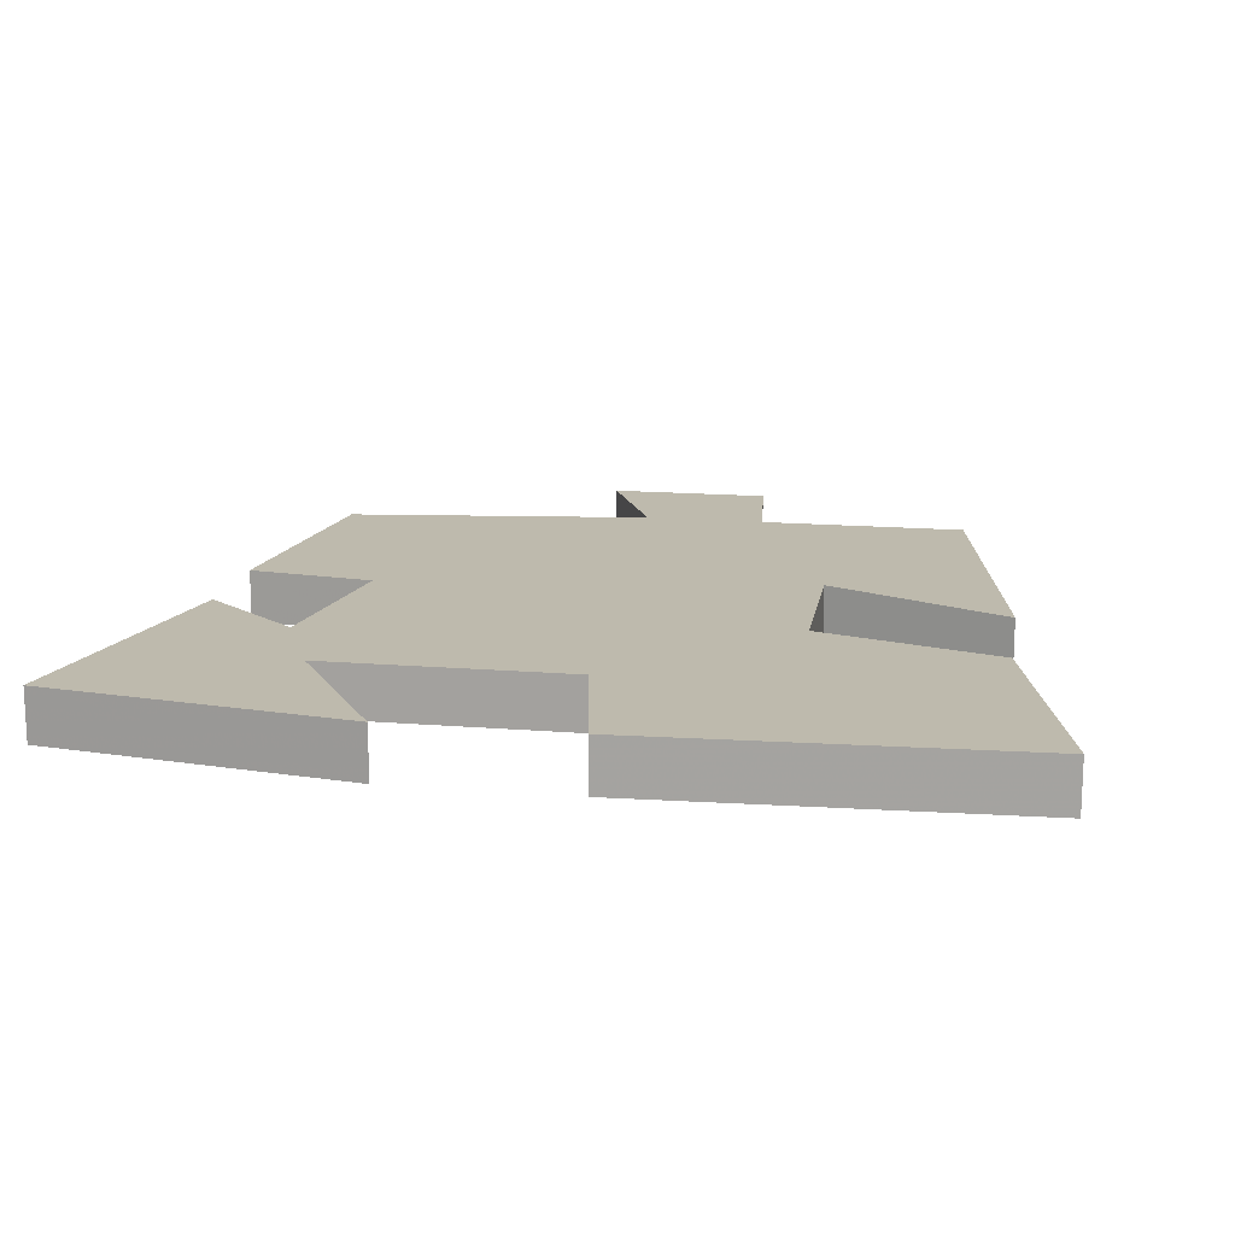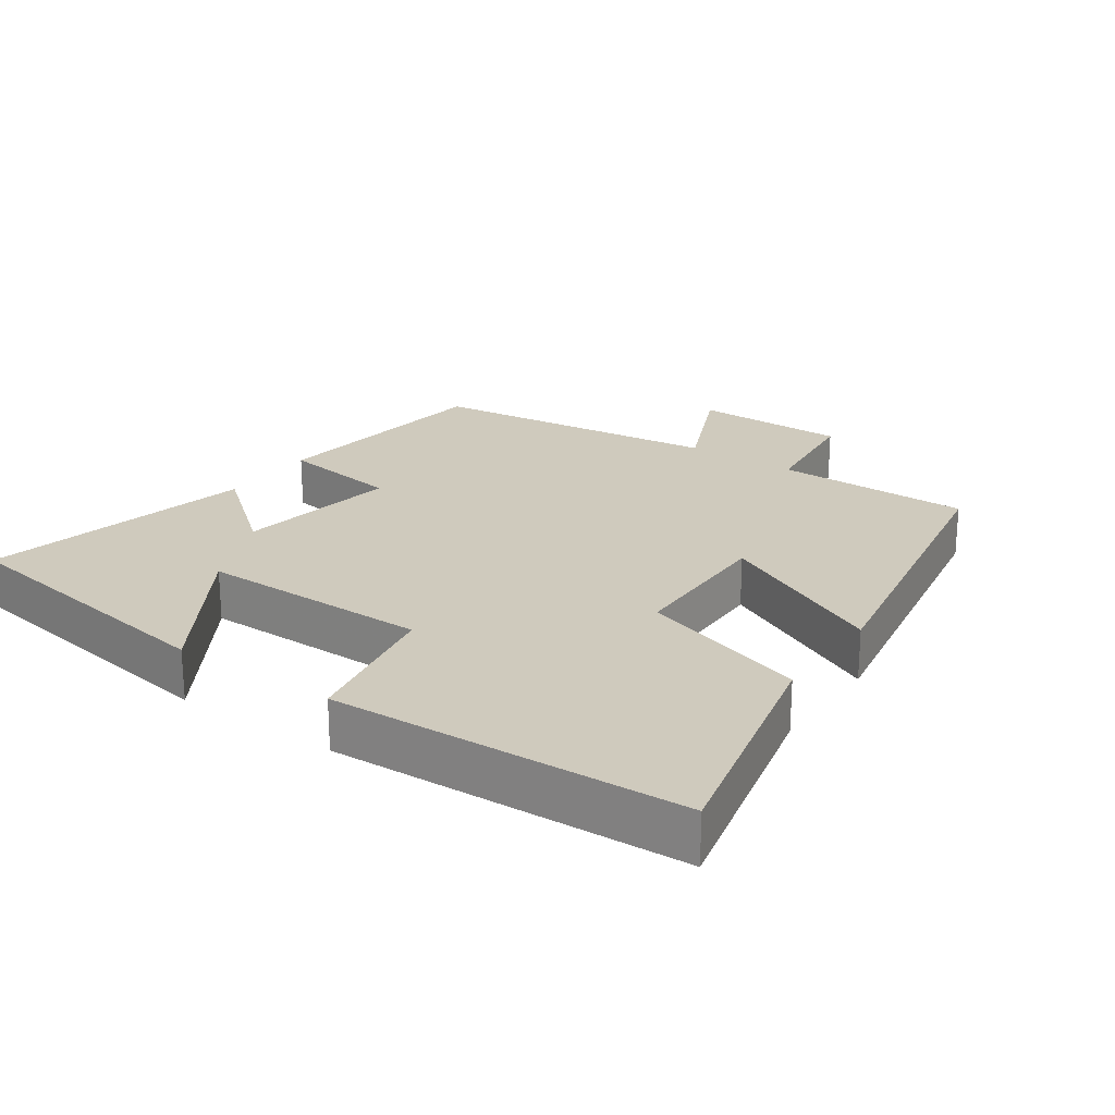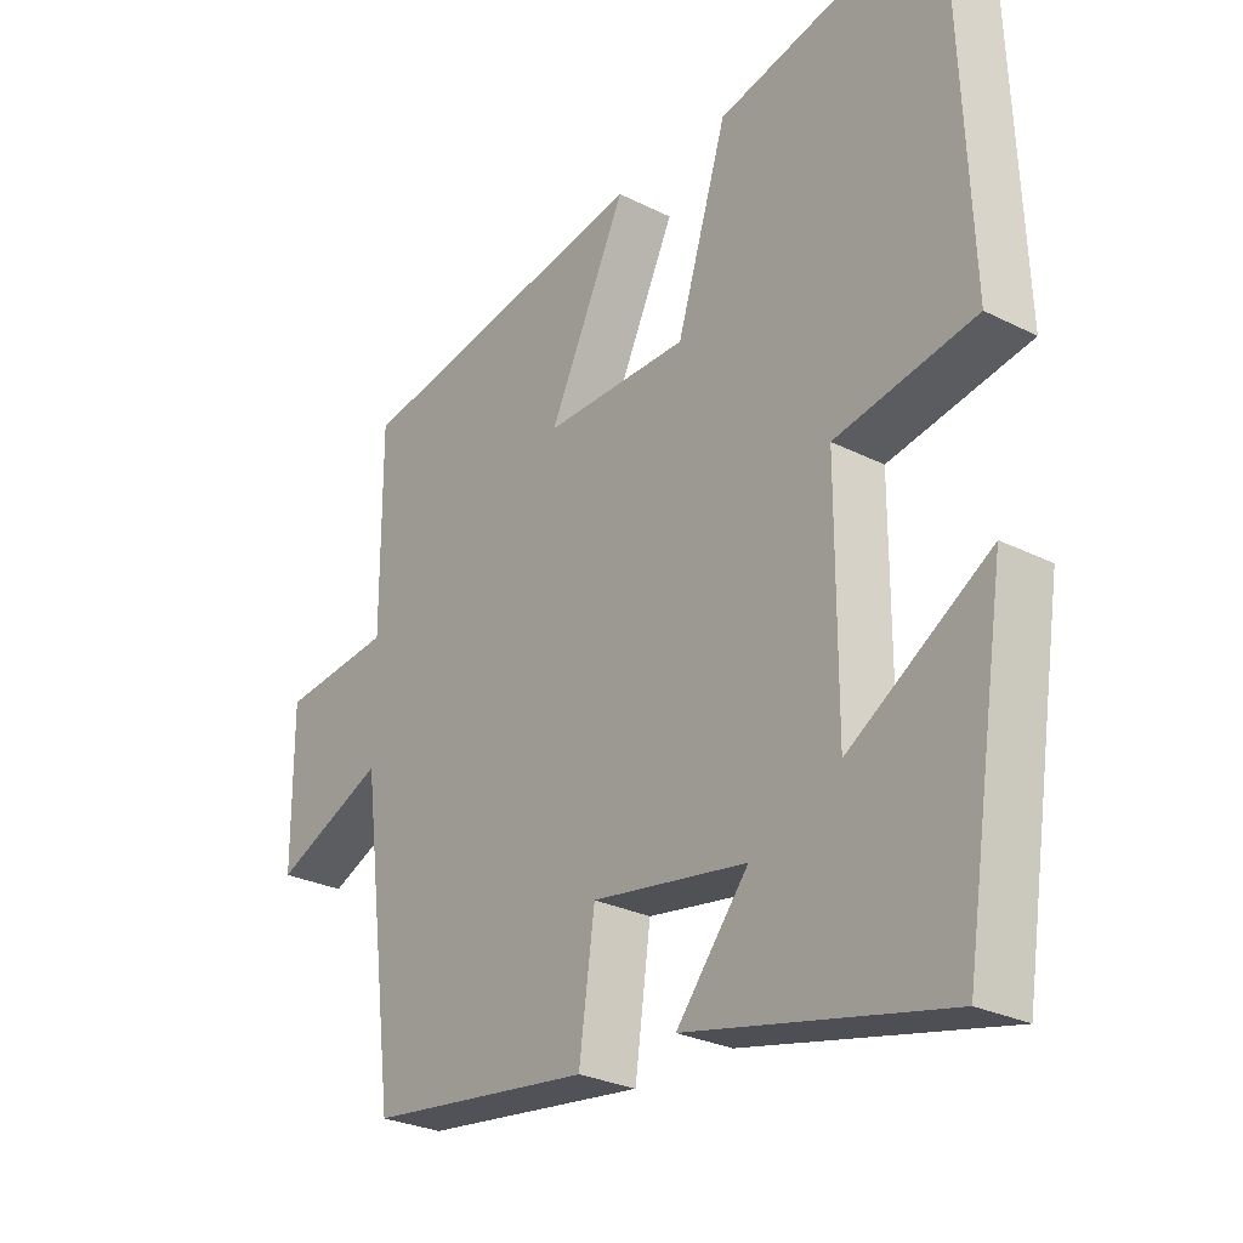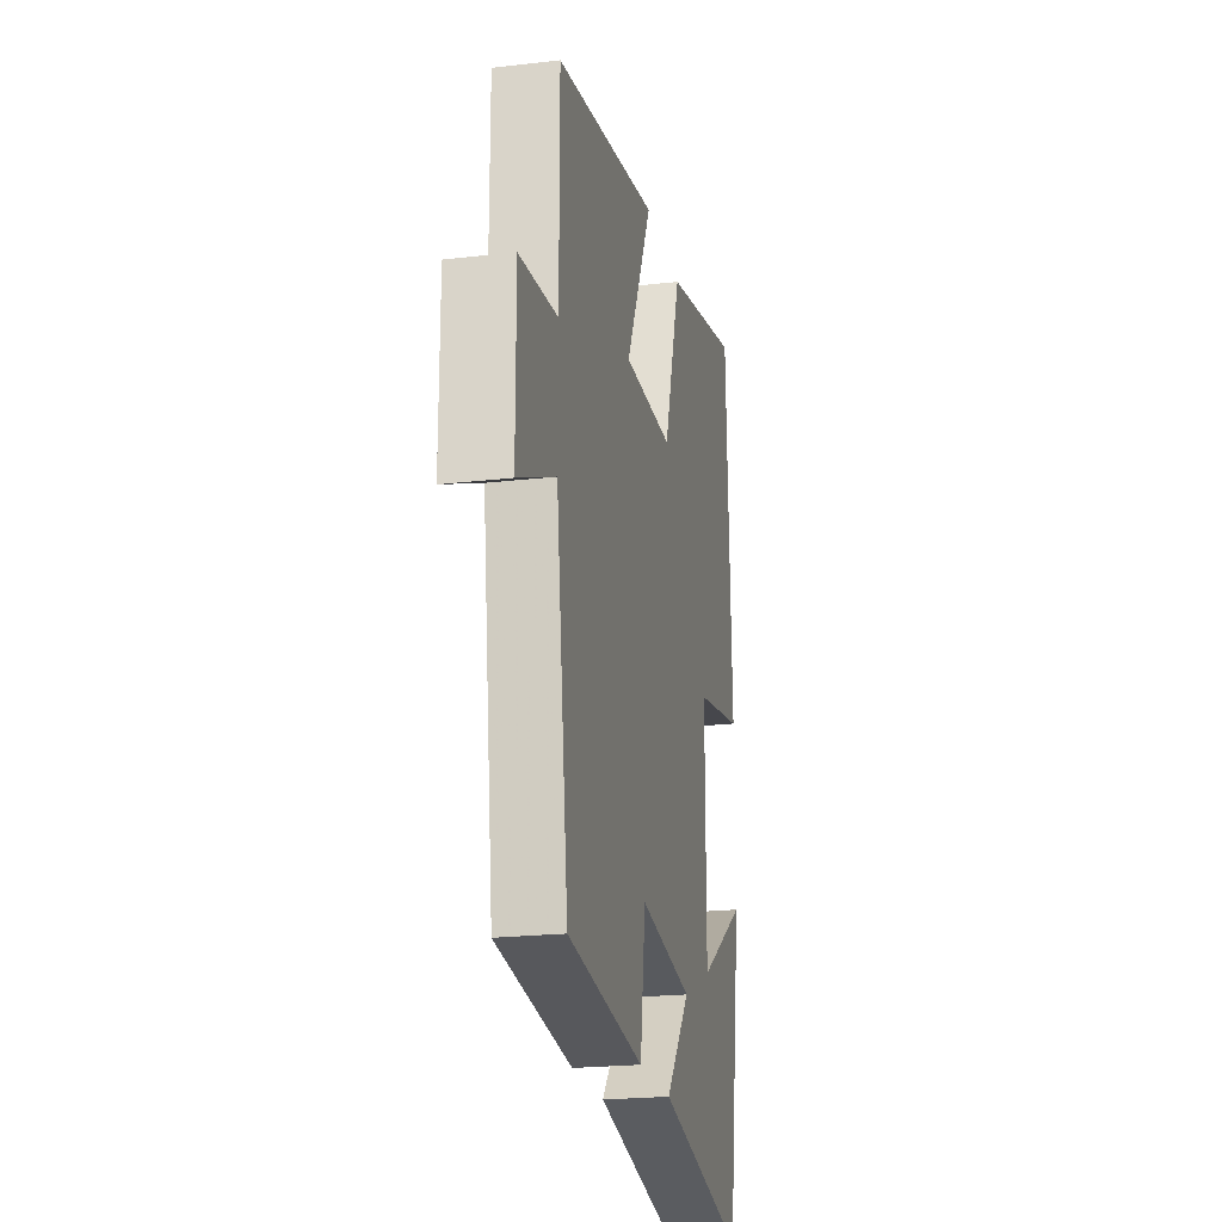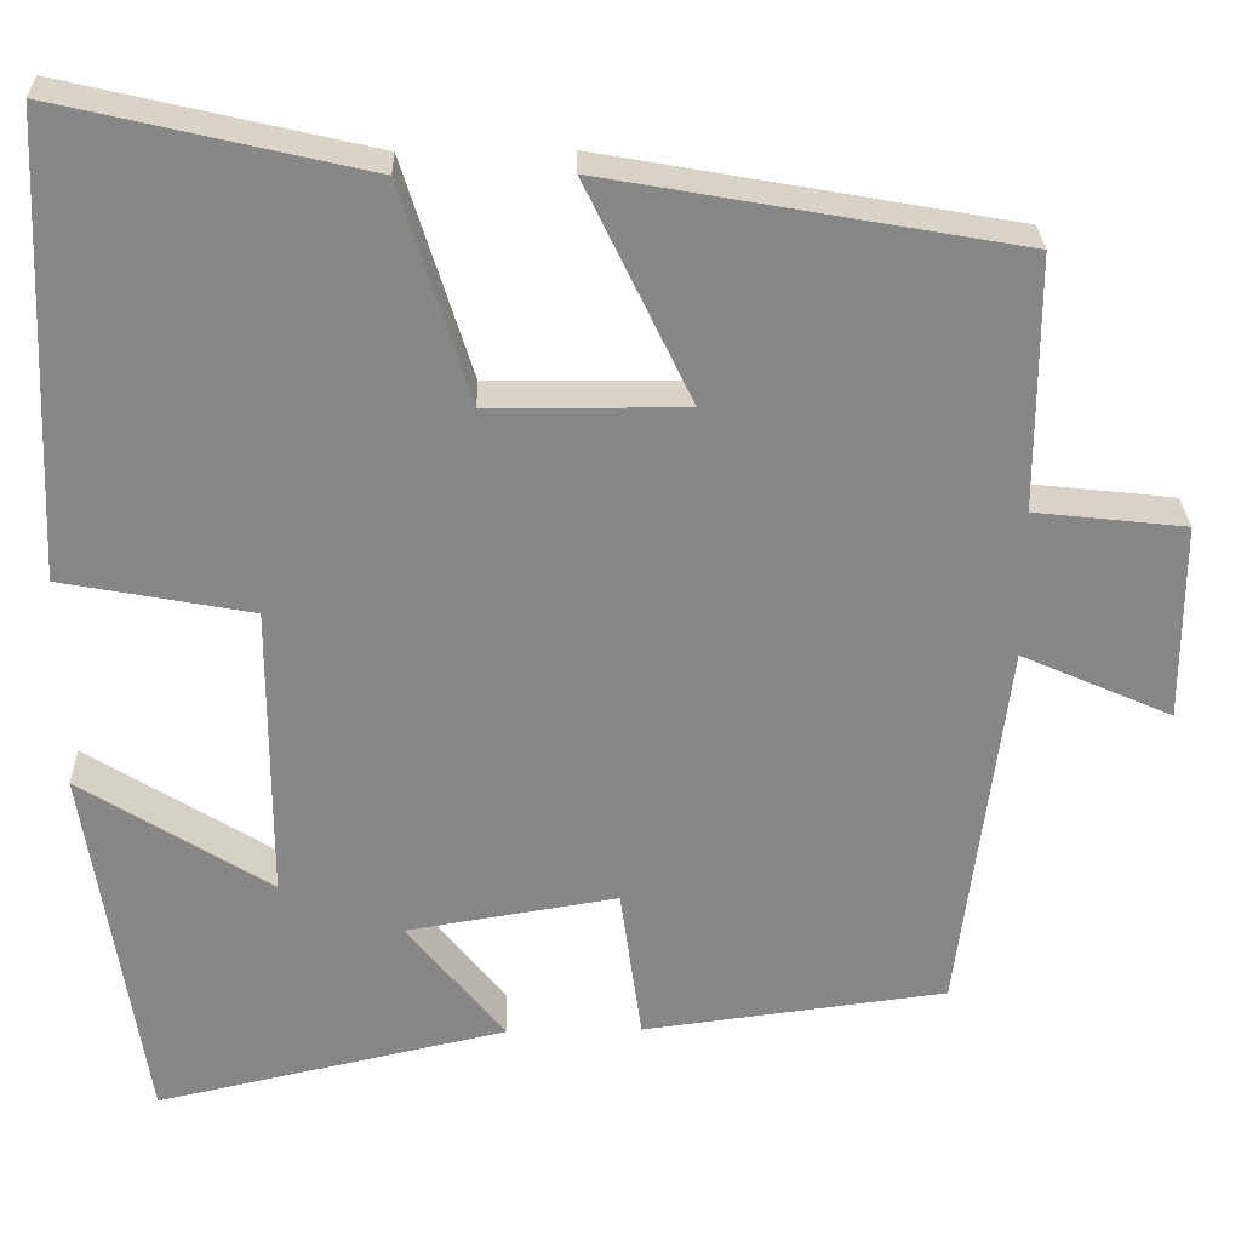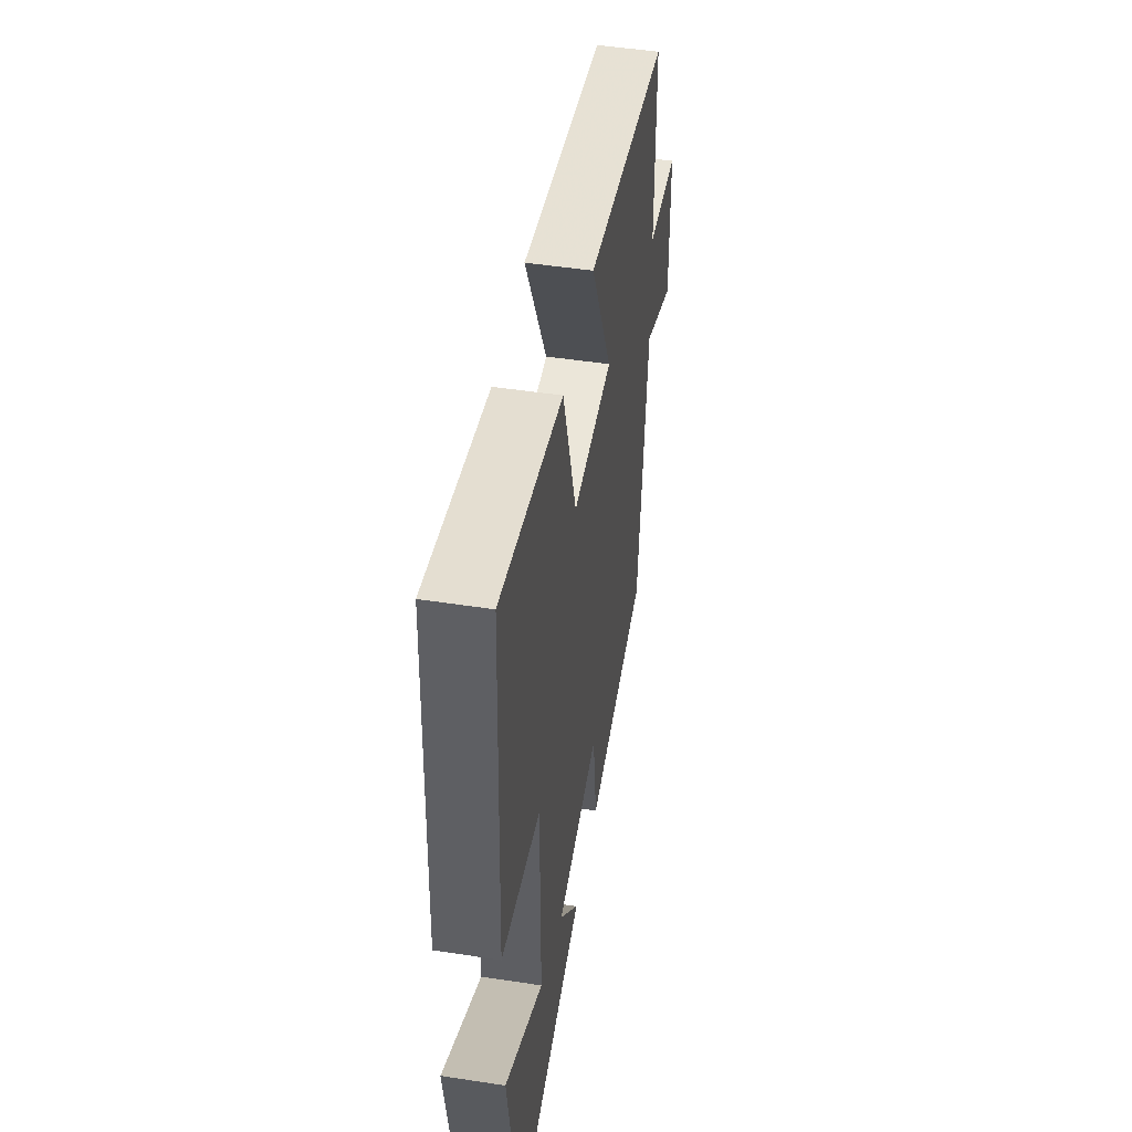
<metadata>
{"format":"obj","ext":"obj","renderer":"f3d","projection":"perspective","resolution":1024,"background":"white","views":[{"elev":15.4,"azim":-80.1,"up":"+Y"},{"elev":22.8,"azim":-55.1,"up":"+Y"},{"elev":-27.3,"azim":-127.9,"up":"+Z"},{"elev":-21.5,"azim":101.7,"up":"+Z"},{"elev":27.7,"azim":-1.5,"up":"+Z"},{"elev":48.8,"azim":-80.3,"up":"+Z"}]}
</metadata>
<code>
v 0.5 0.07 0.418
v 0.5 0.07 0.134
v 0.669 0.07 0.115
v 0.669 0.07 -0.107
v 0.5 0.07 -0.032
v 0.447 0.07 -0.457
v 0.107 0.07 -0.5
v 0.083 0.07 -0.326
v -0.153 0.07 -0.364
v -0.043 0.07 -0.5
v -0.436 0.07 -0.587
v -0.5 0.07 -0.172
v -0.287 0.07 -0.306
v -0.287 0.07 0.028
v -0.5 0.07 0.068
v -0.478 0.07 0.58
v -0.136 0.07 0.5
v -0.06 0.07 0.256
v 0.16 0.07 0.254
v 0.042 0.07 0.5
v 0.5 0 0.418
v 0.5 0 0.134
v 0.669 0 0.115
v 0.669 0 -0.107
v 0.5 0 -0.032
v 0.447 0 -0.457
v 0.107 0 -0.5
v 0.083 0 -0.326
v -0.153 0 -0.364
v -0.043 0 -0.5
v -0.436 0 -0.587
v -0.5 0 -0.172
v -0.287 0 -0.306
v -0.287 0 0.028
v -0.5 0 0.068
v -0.478 0 0.58
v -0.136 0 0.5
v -0.06 0 0.256
v 0.16 0 0.254
v 0.042 0 0.5
f 19 20 1 2
f 18 19 2
f 16 17 18
f 15 16 18
f 14 15 18
f 13 14 18 2
f 10 11 12 13
f 9 10 13
f 13 2 3
f 9 13 3
f 8 9 3
f 5 6 7 8
f 5 8 3
f 3 4 5
f 22 21 40 39
f 22 39 38
f 38 37 36
f 38 36 35
f 38 35 34
f 22 38 34 33
f 33 32 31 30
f 33 30 29
f 23 22 33
f 23 33 29
f 23 29 28
f 28 27 26 25
f 23 28 25
f 25 24 23
f 1 21 22 2
f 2 22 23 3
f 3 23 24 4
f 4 24 25 5
f 5 25 26 6
f 6 26 27 7
f 7 27 28 8
f 8 28 29 9
f 9 29 30 10
f 10 30 31 11
f 11 31 32 12
f 12 32 33 13
f 13 33 34 14
f 14 34 35 15
f 15 35 36 16
f 16 36 37 17
f 17 37 38 18
f 18 38 39 19
f 19 39 40 20
f 20 40 21 1

</code>
